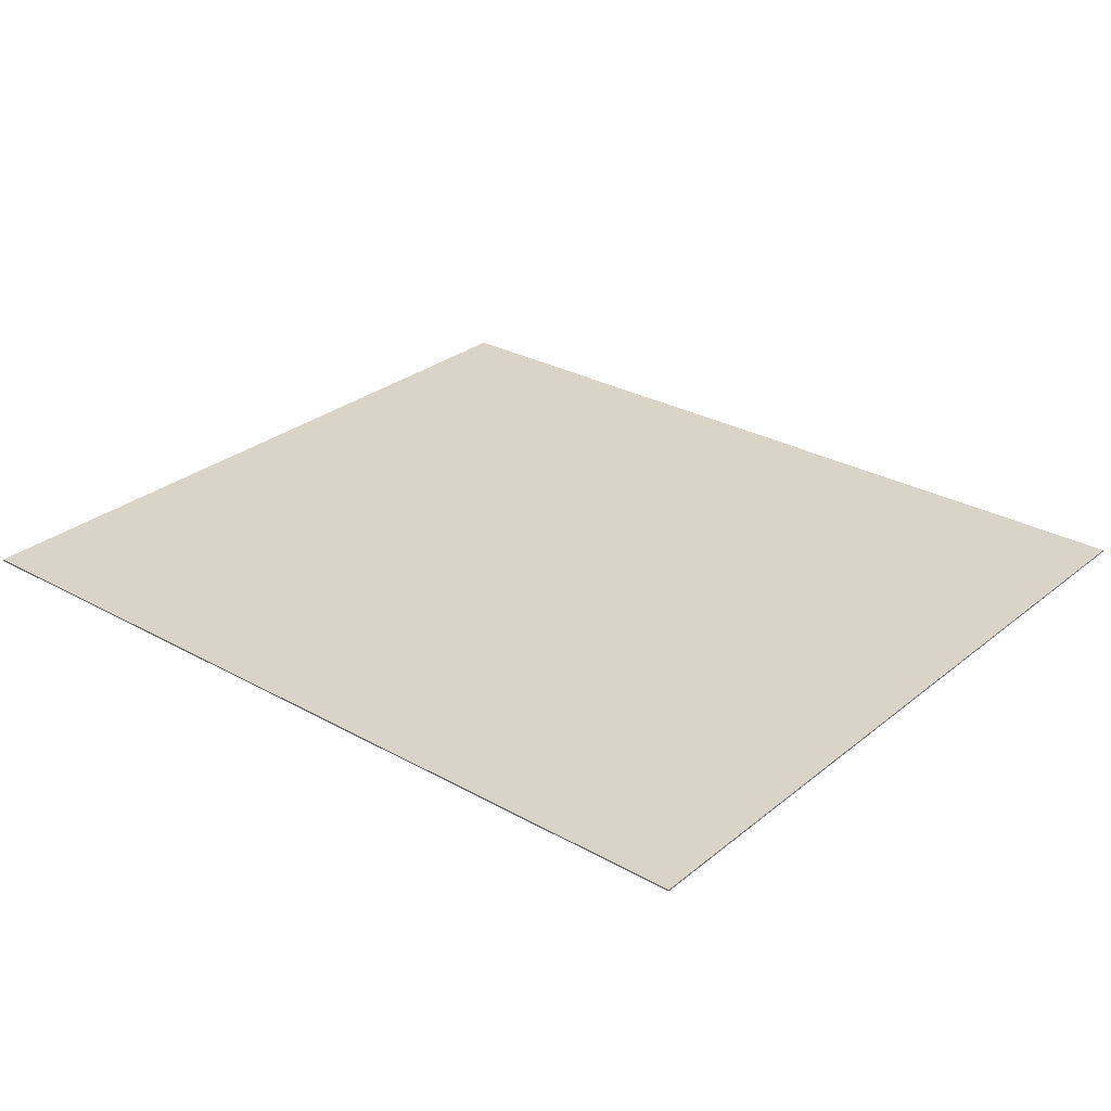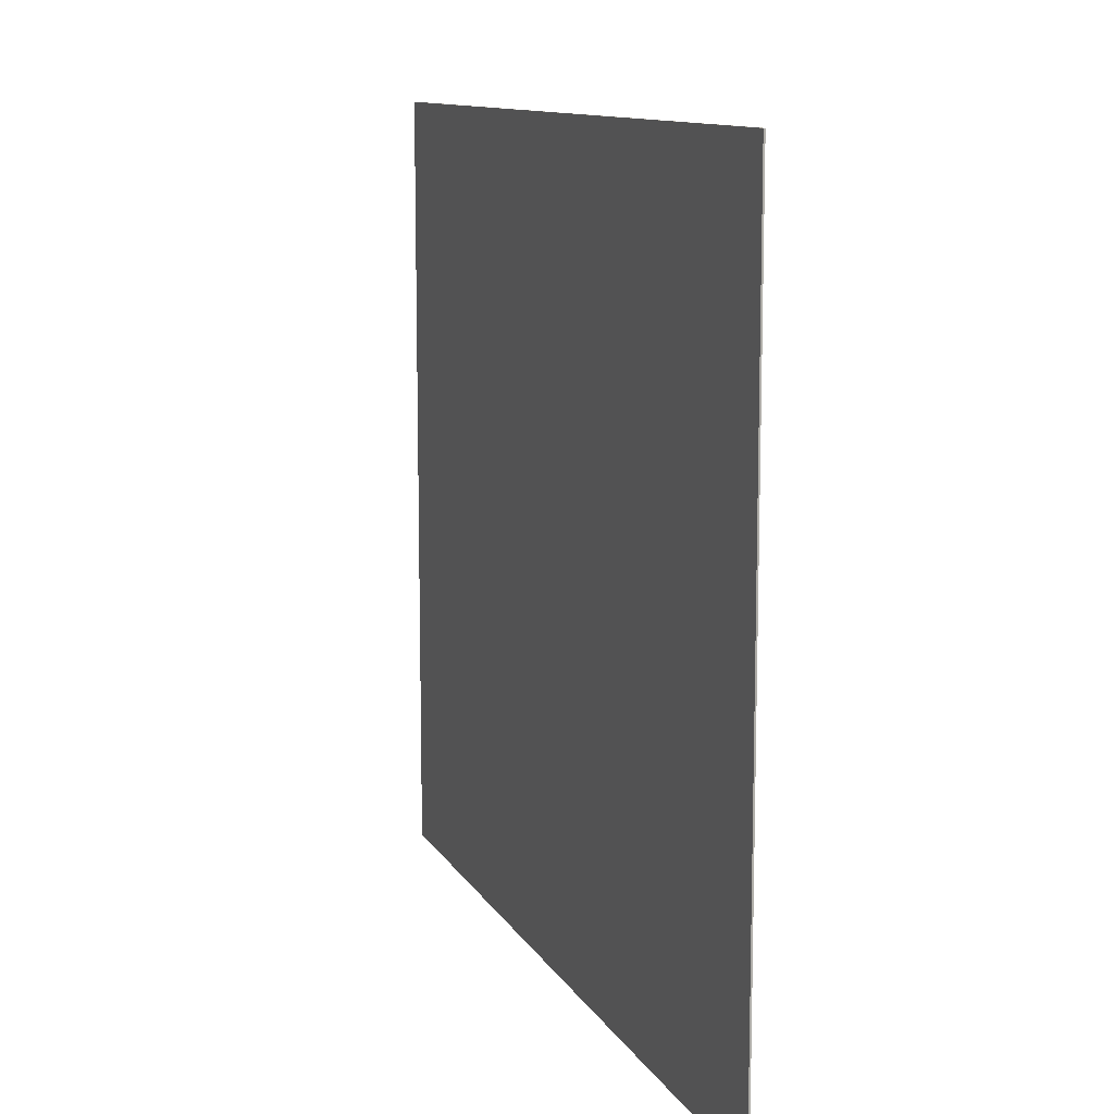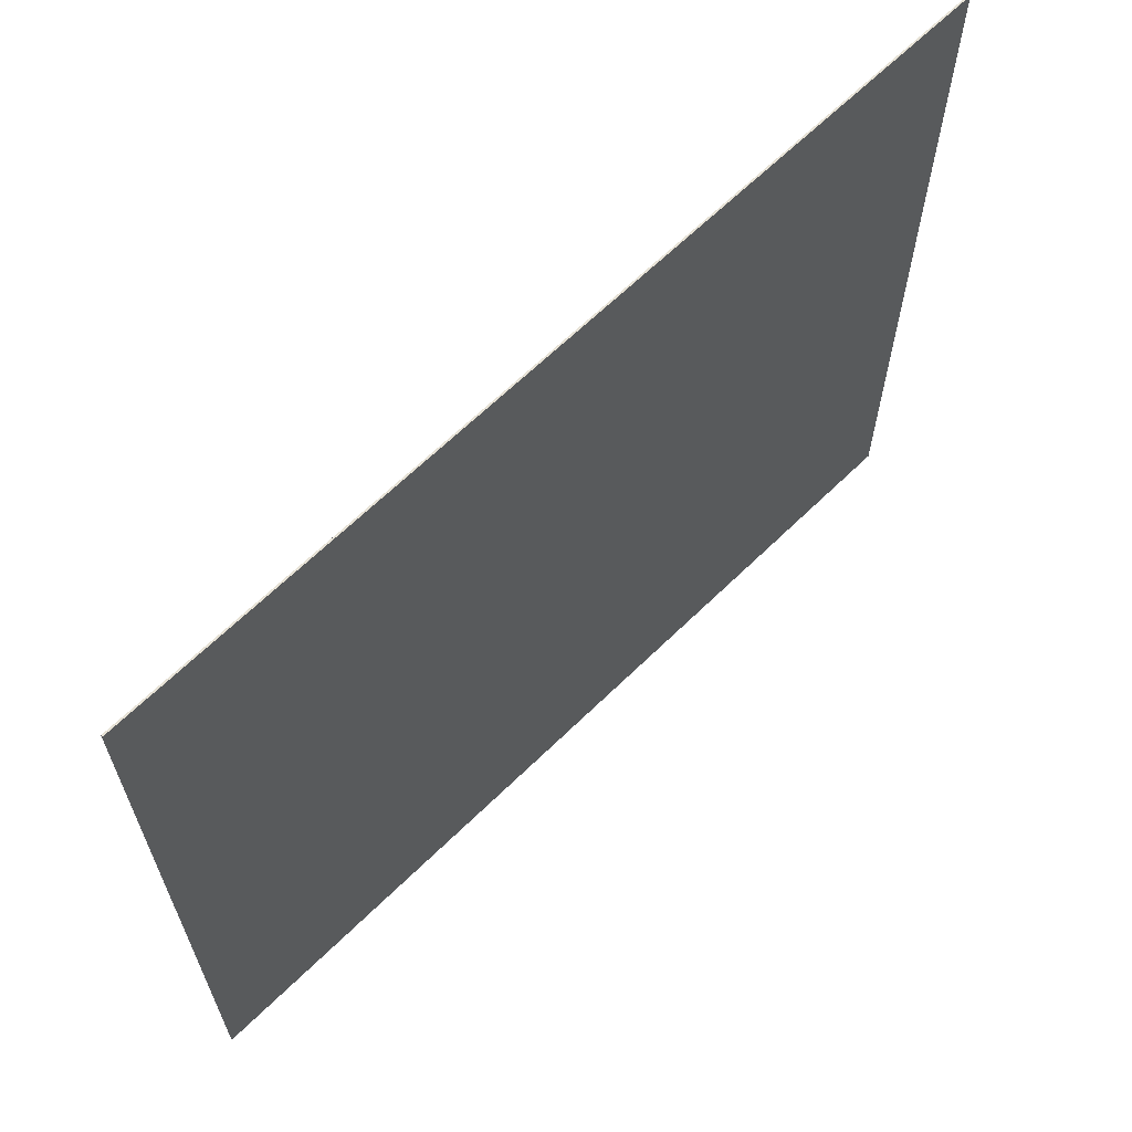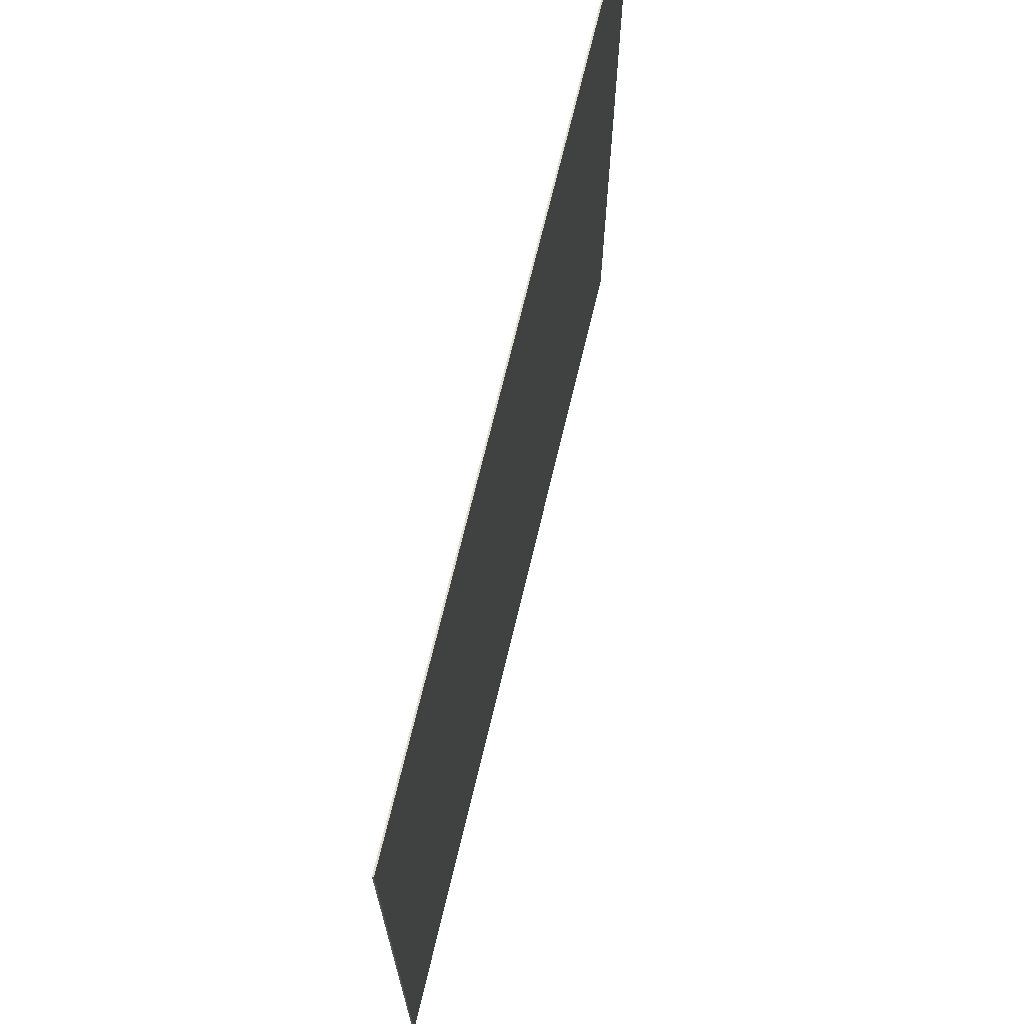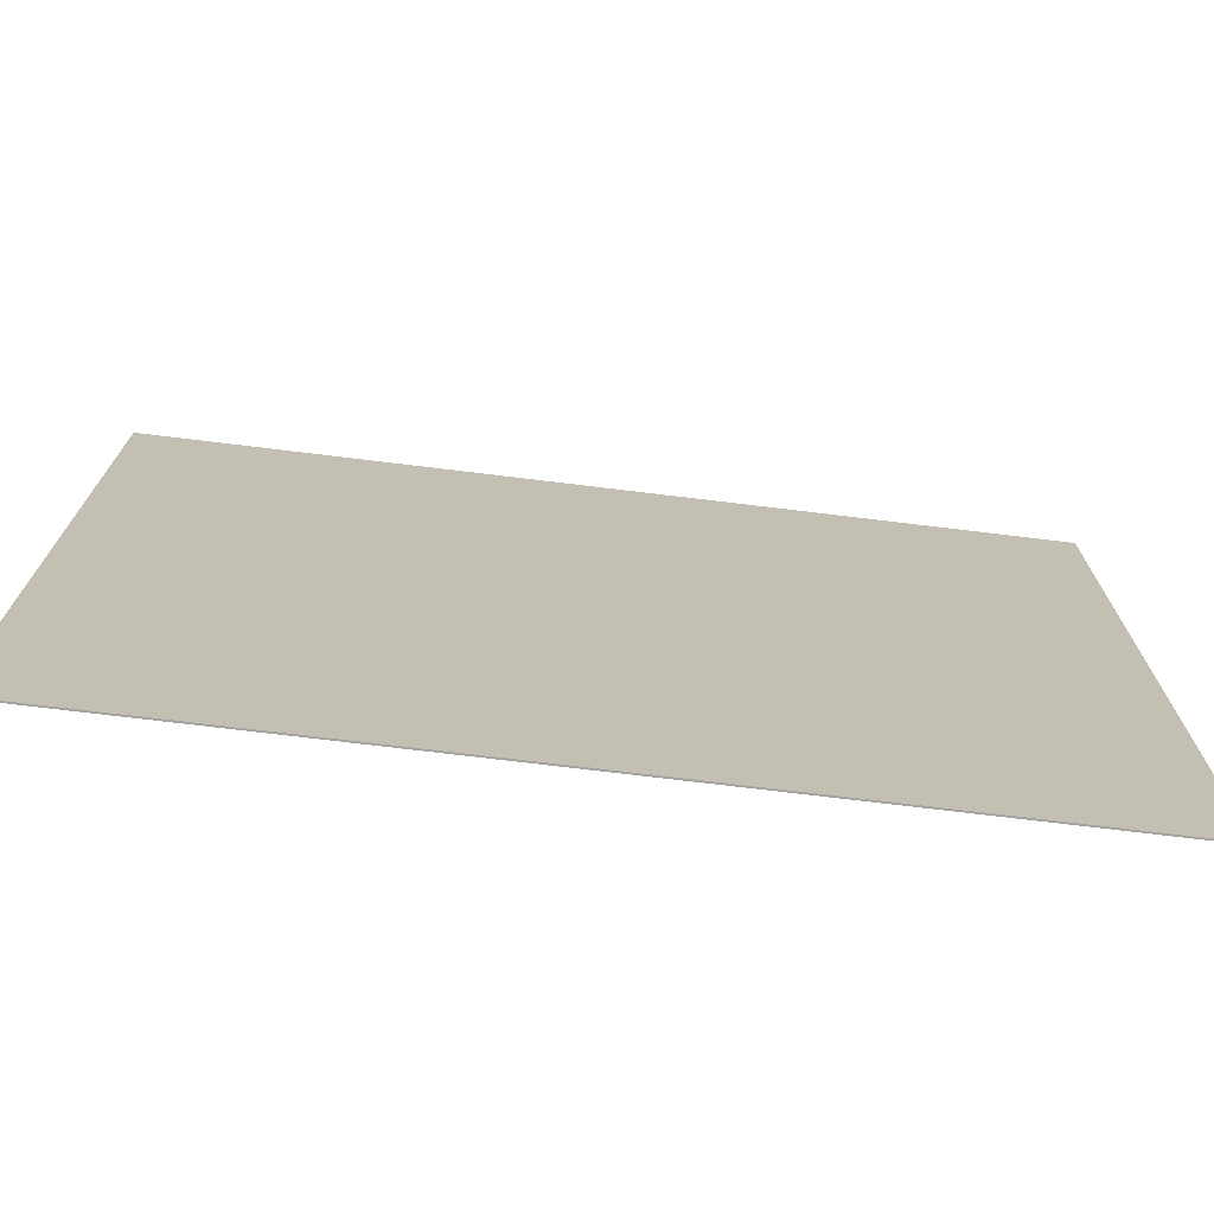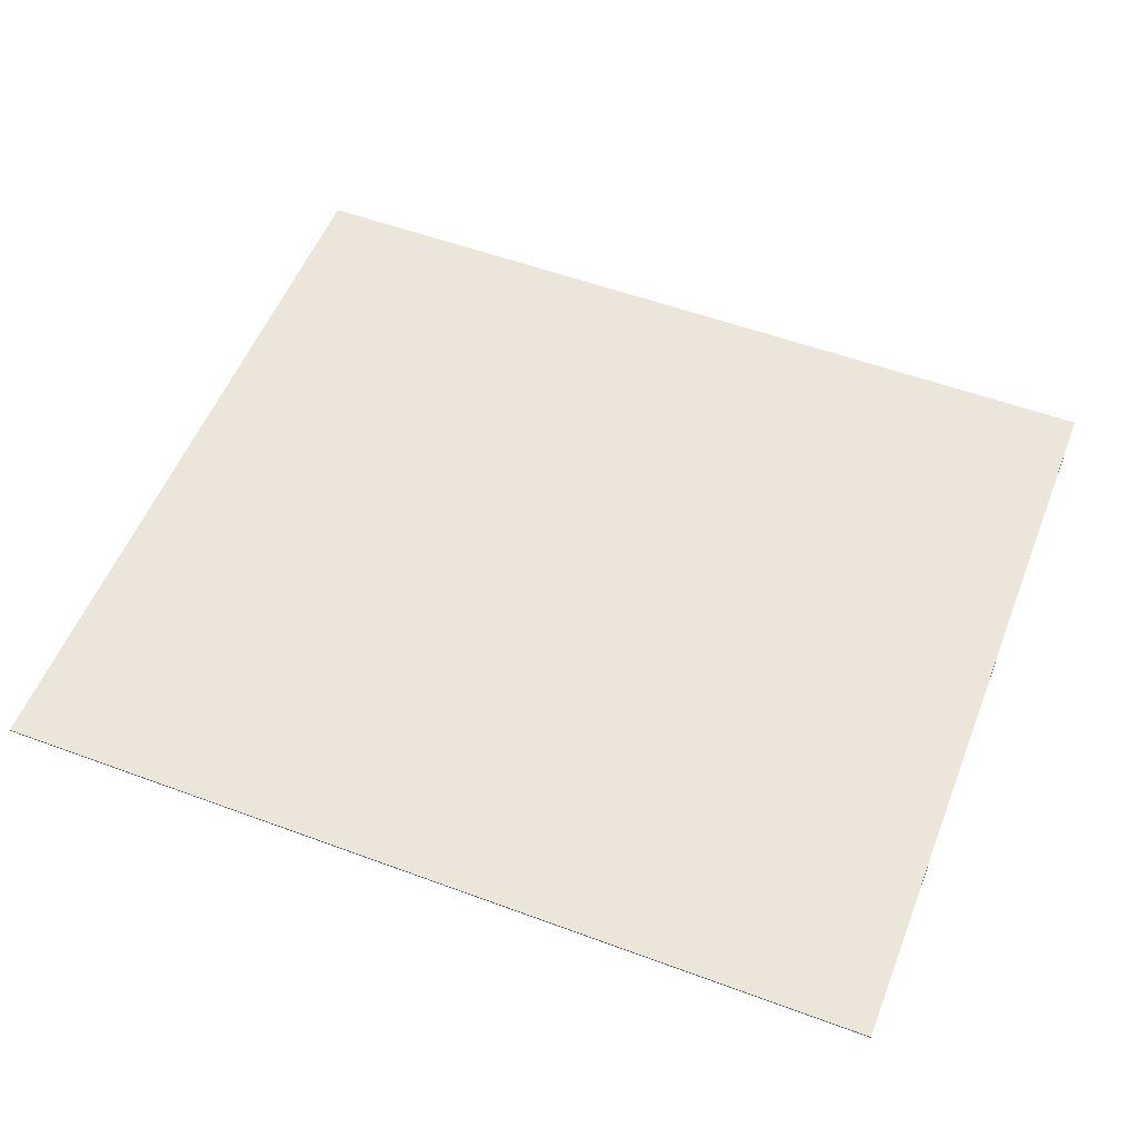
<metadata>
{"format":"obj","ext":"obj","renderer":"f3d","projection":"perspective","resolution":1024,"background":"white","views":[{"elev":28.6,"azim":39.9,"up":"+Z"},{"elev":11.2,"azim":-108.8,"up":"+Y"},{"elev":64.5,"azim":-44.6,"up":"+Y"},{"elev":69.5,"azim":-76.6,"up":"+Y"},{"elev":-73.3,"azim":-6.9,"up":"+Y"},{"elev":54.5,"azim":21.4,"up":"+Z"}]}
</metadata>
<code>
o banner.007_red_strip_0
v -19.35 -16.68 0.1658
v 19.19 -16.68 0.1658
v 19.19 16.72 0.1658
v -19.35 16.72 0.1658
v -19.35 -16.68 0.09477
v -19.35 16.72 0.09477
v 19.19 16.72 0.09477
v 19.19 -16.68 0.09477
v -19.35 -16.68 0.1658
v -19.35 16.72 0.1658
v -19.35 16.72 0.09477
v -19.35 -16.68 0.09477
v 19.19 -16.68 0.1658
v -19.35 -16.68 0.1658
v -19.35 -16.68 0.09477
v 19.19 -16.68 0.09477
v 19.19 16.72 0.1658
v 19.19 -16.68 0.1658
v 19.19 -16.68 0.09477
v 19.19 16.72 0.09477
v -19.35 16.72 0.1658
v 19.19 16.72 0.1658
v 19.19 16.72 0.09477
v -19.35 16.72 0.09477
f 1 2 3
f 1 3 4
f 5 6 7
f 5 7 8
f 9 10 11
f 9 11 12
f 13 14 15
f 13 15 16
f 17 18 19
f 17 19 20
f 21 22 23
f 21 23 24

</code>
